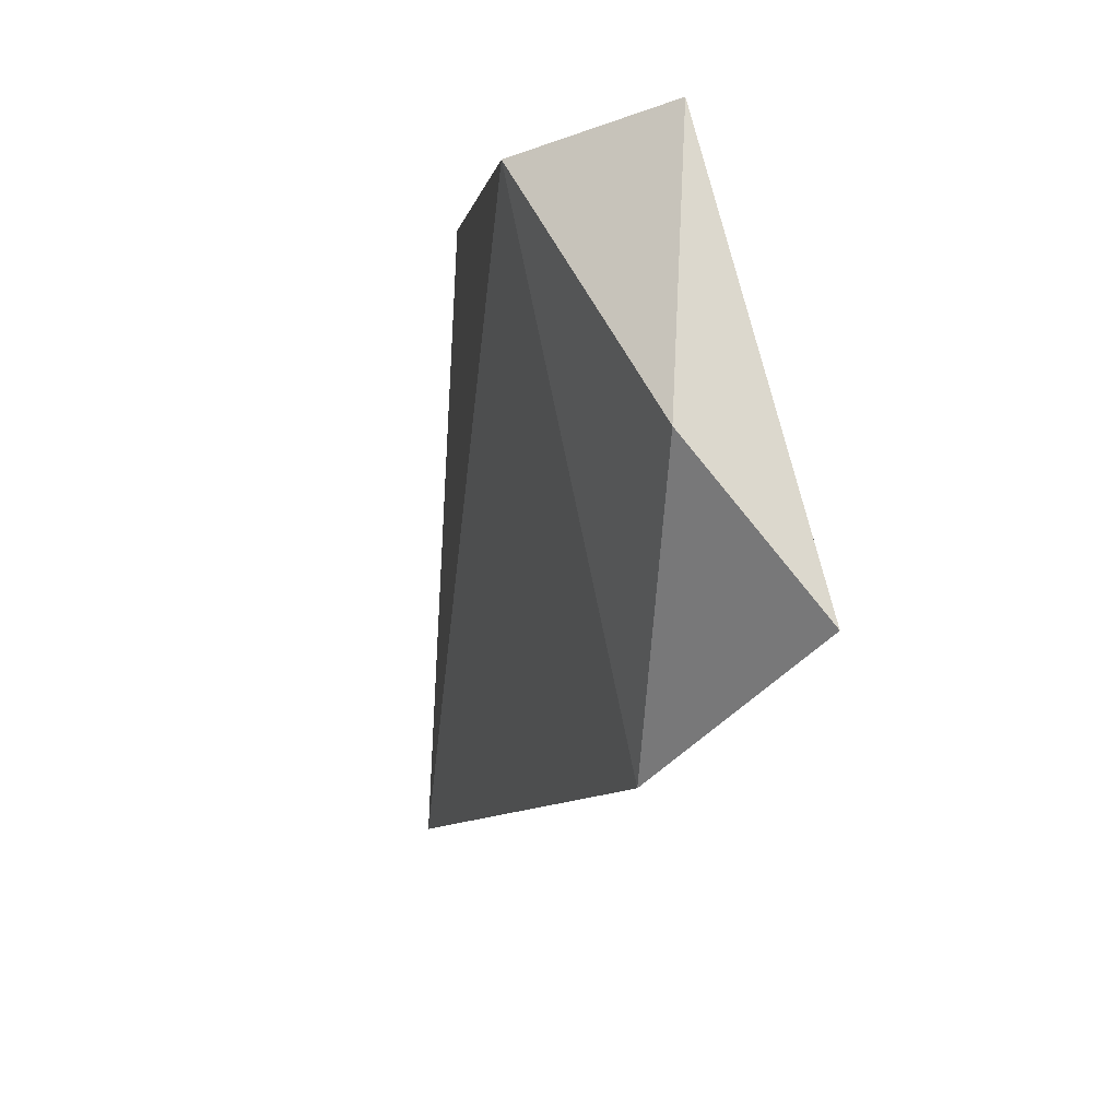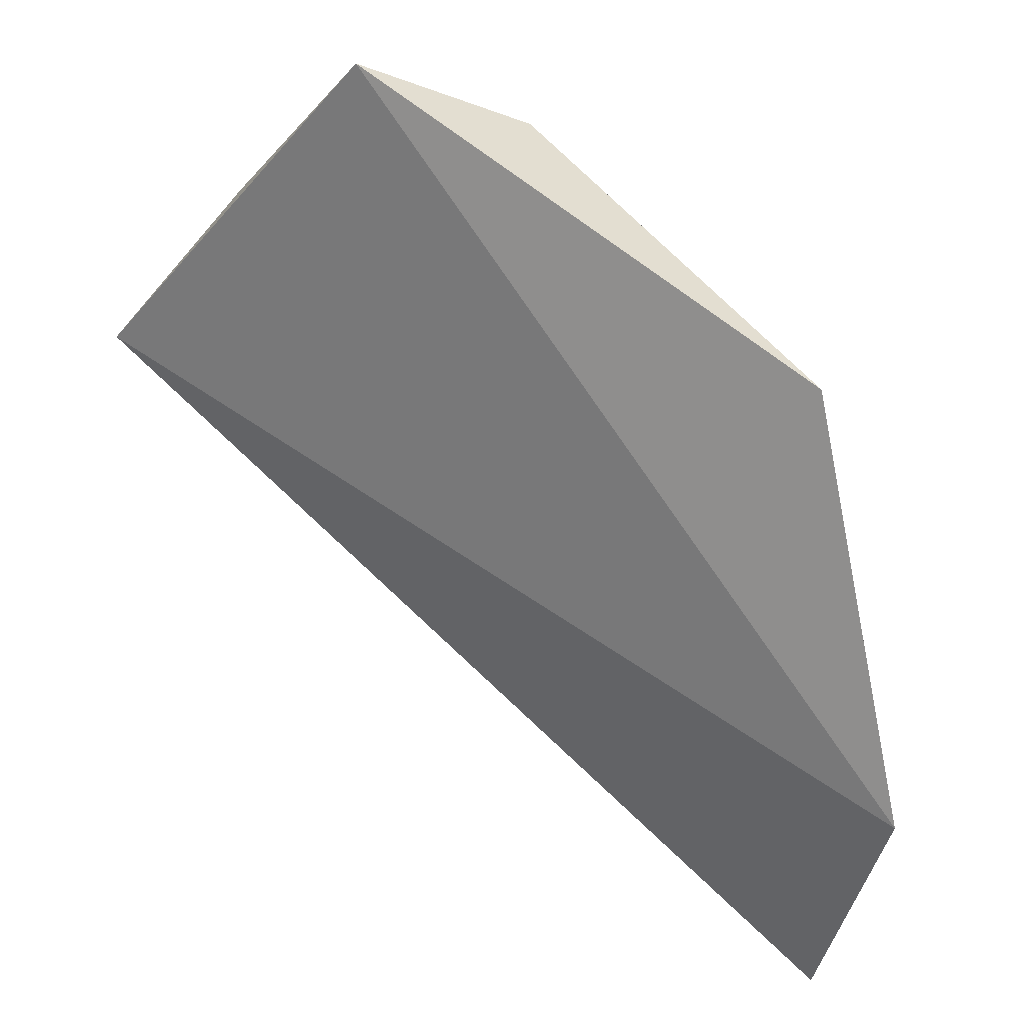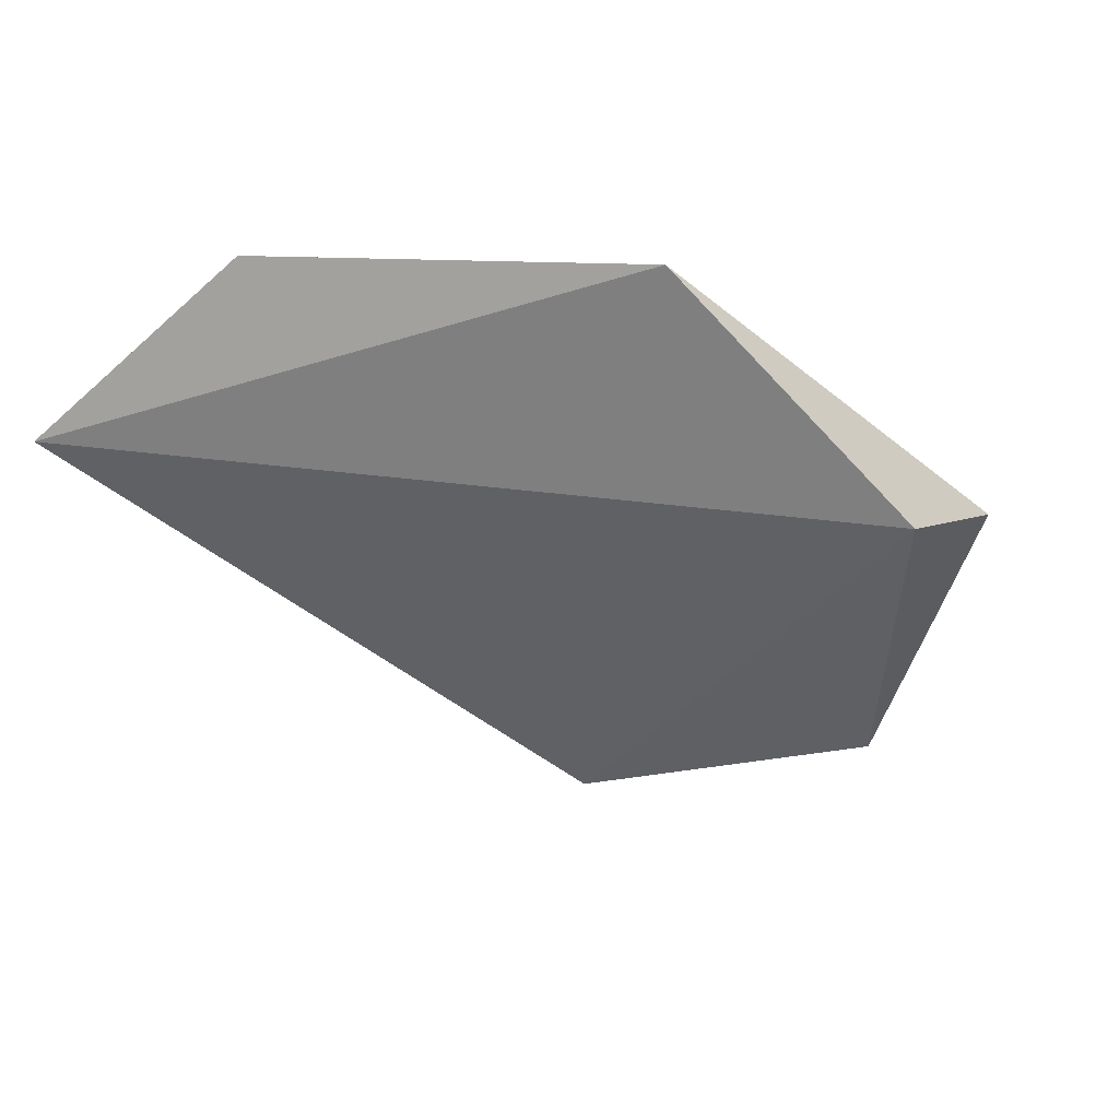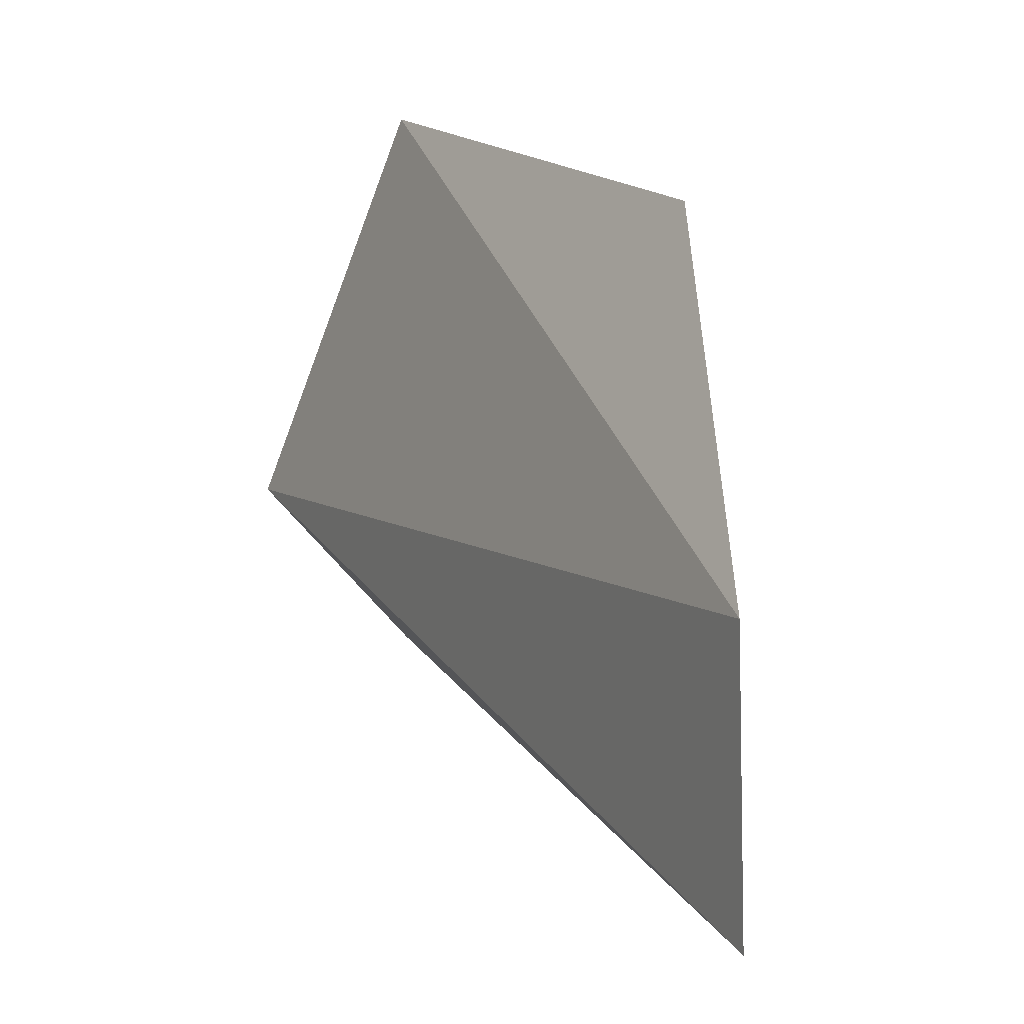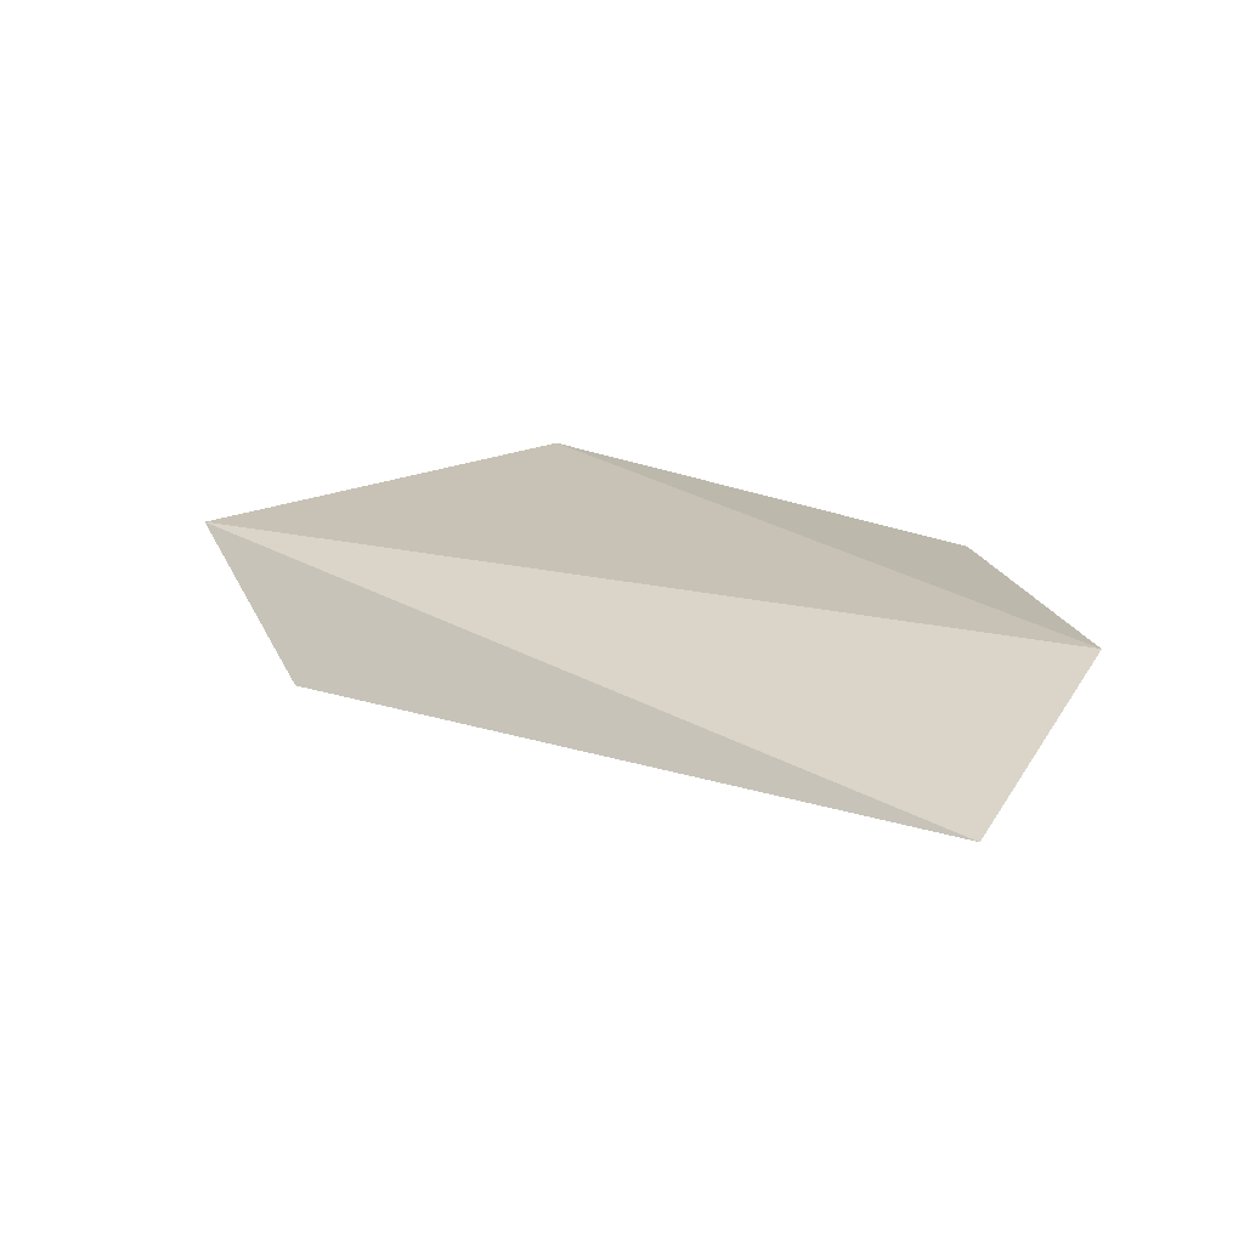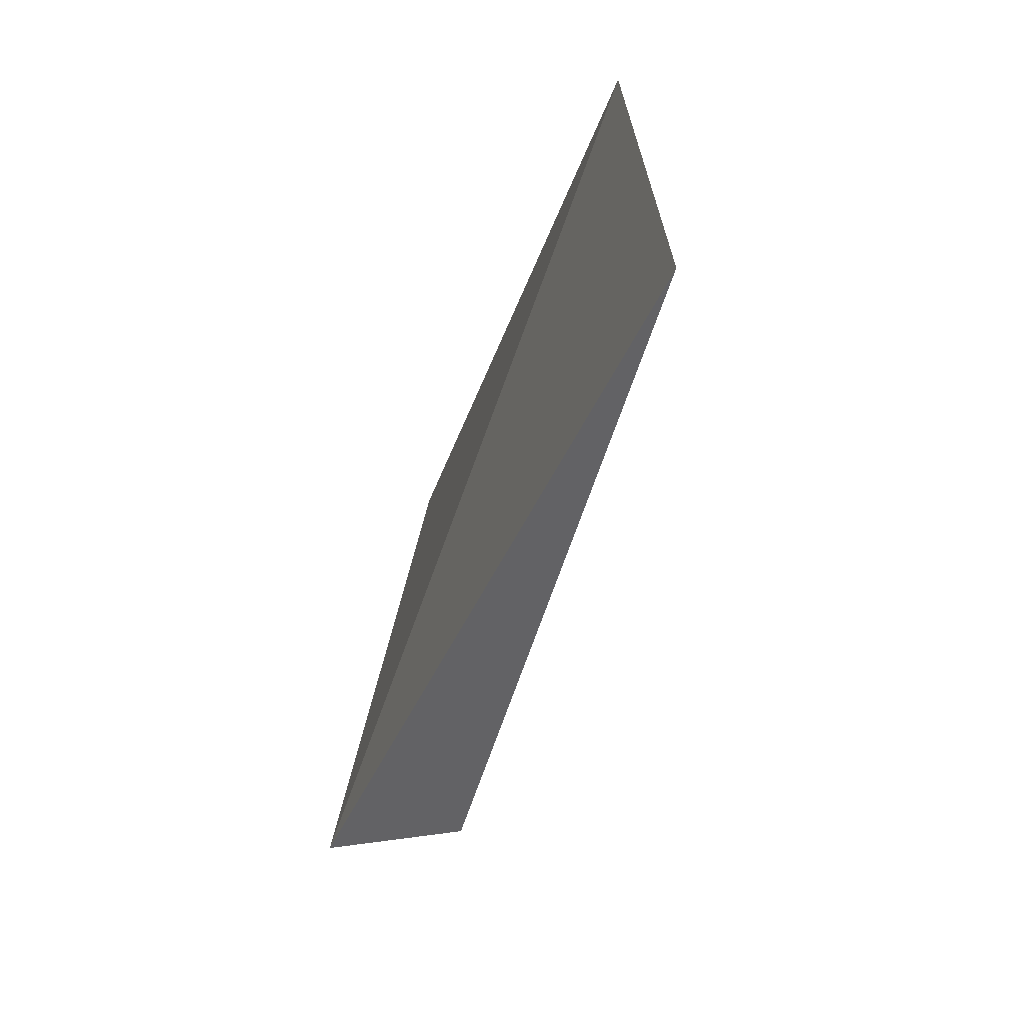
<metadata>
{"format":"obj","ext":"obj","renderer":"f3d","projection":"perspective","resolution":1024,"background":"white","views":[{"elev":23.2,"azim":68.4,"up":"+Z"},{"elev":26.6,"azim":-149.3,"up":"+Z"},{"elev":-44.6,"azim":-72.0,"up":"+Y"},{"elev":-13.5,"azim":-121.7,"up":"+Z"},{"elev":18.9,"azim":-172.7,"up":"+Y"},{"elev":-75.0,"azim":-109.3,"up":"+Z"}]}
</metadata>
<code>
o foo.003
v -0.6678 -0.1254 0.8402
v 0.256 -0.222 0.8962
v 0.3826 -0.08753 0.699
v -0.8221 -0.07833 0.2953
v -0.04054 -0.08062 1.156
v -0.1999 -0.2357 1.062
v 0.1979 -0.2306 0.4541
v -0.6825 -0.1789 -0.05858
f 2 7 3
f 1 5 4
f 5 3 4
f 1 6 5
f 3 8 4
f 6 2 5
f 2 6 7
f 5 2 3
f 1 8 6
f 1 4 8
f 6 8 7
f 3 7 8

</code>
